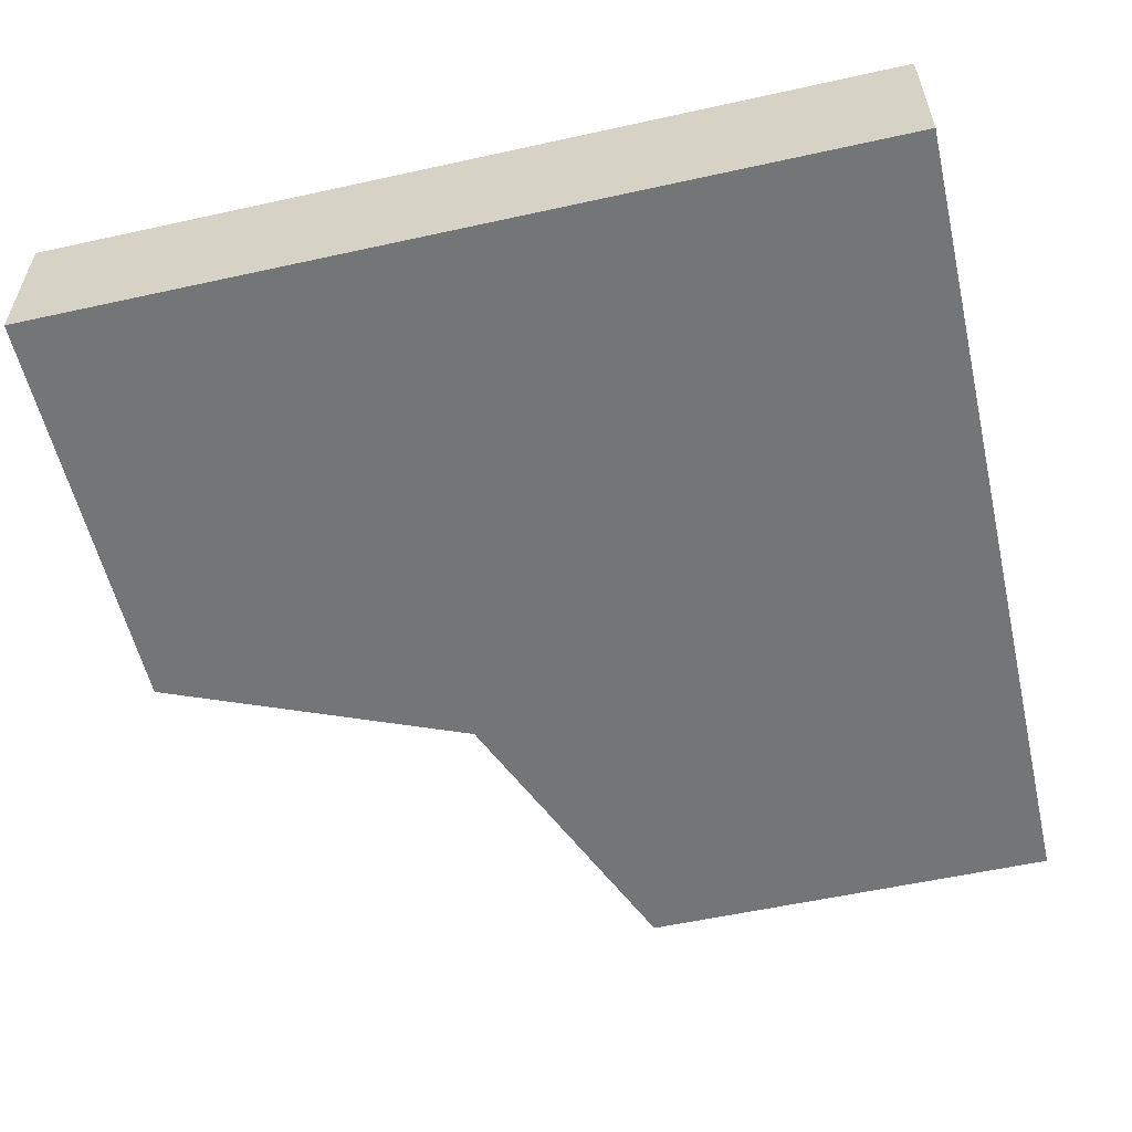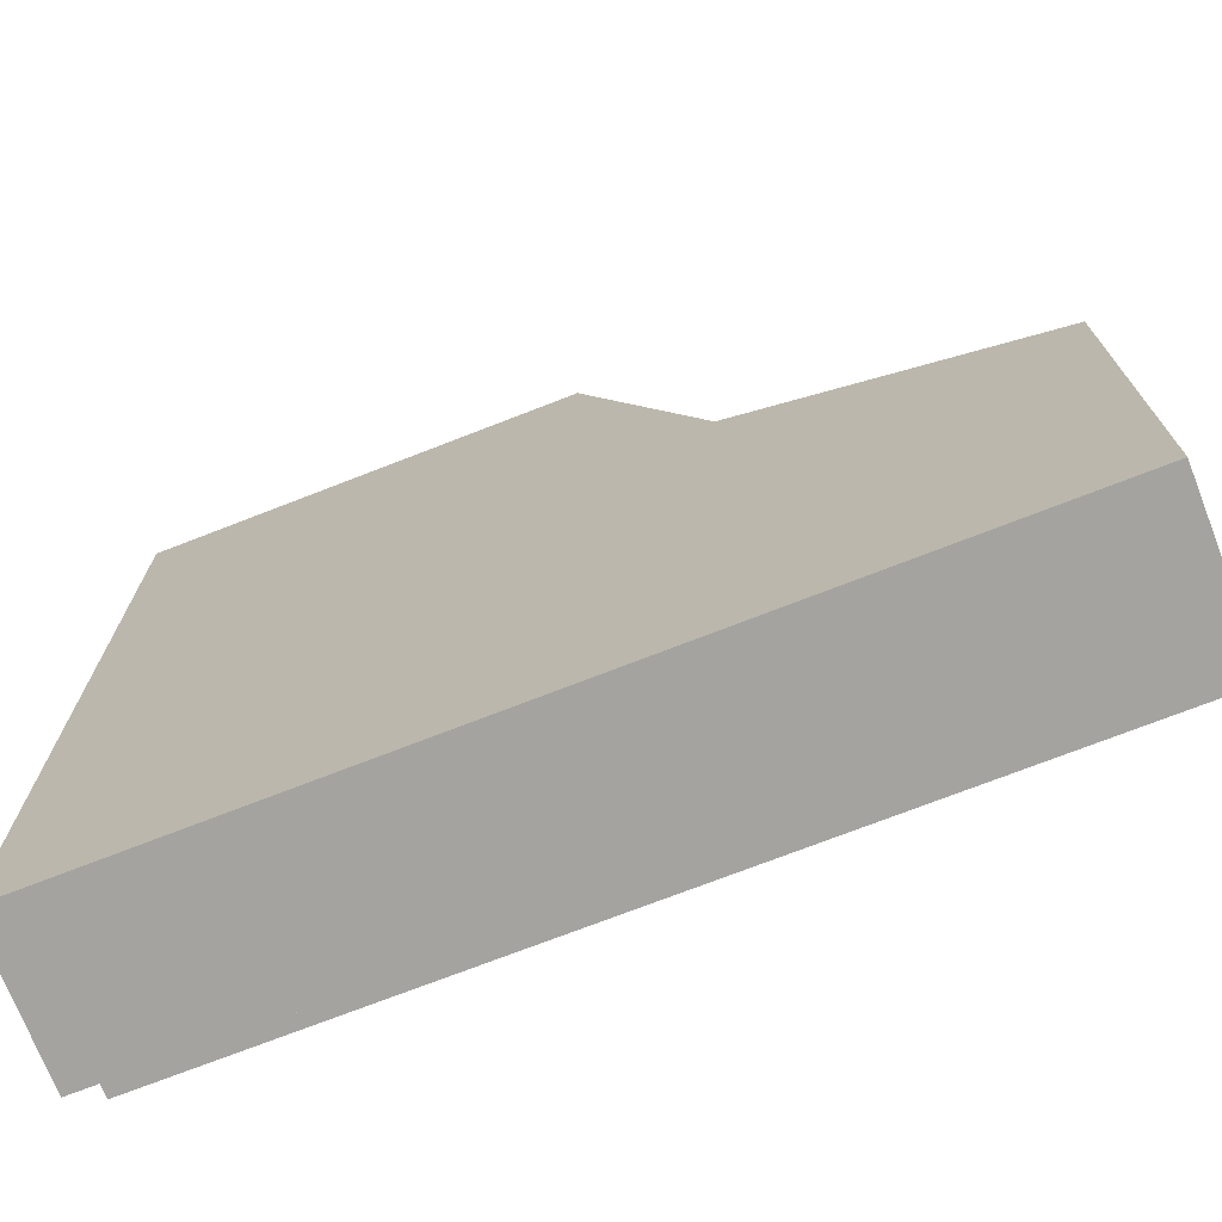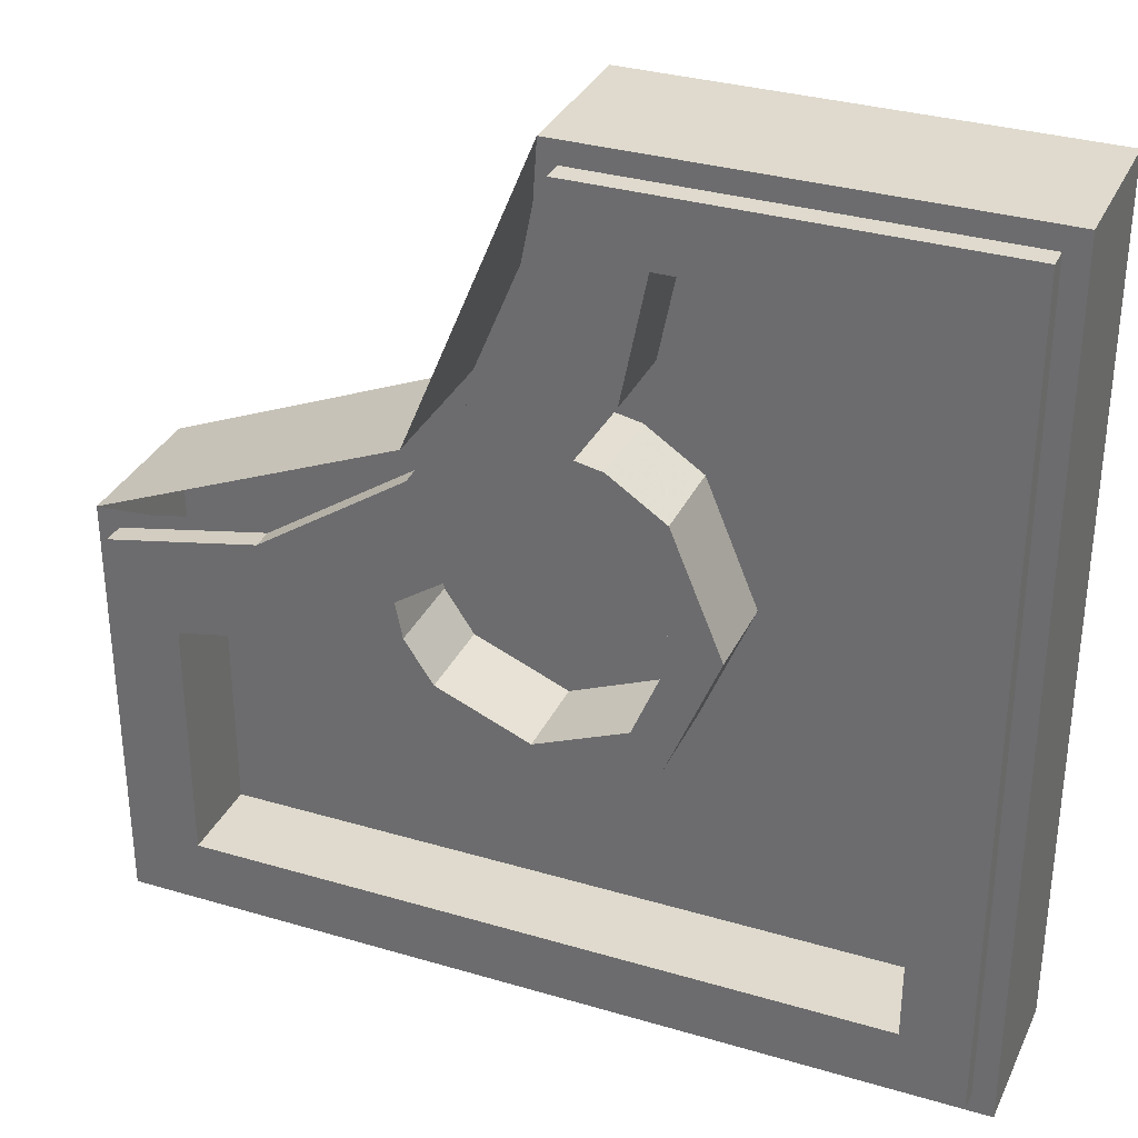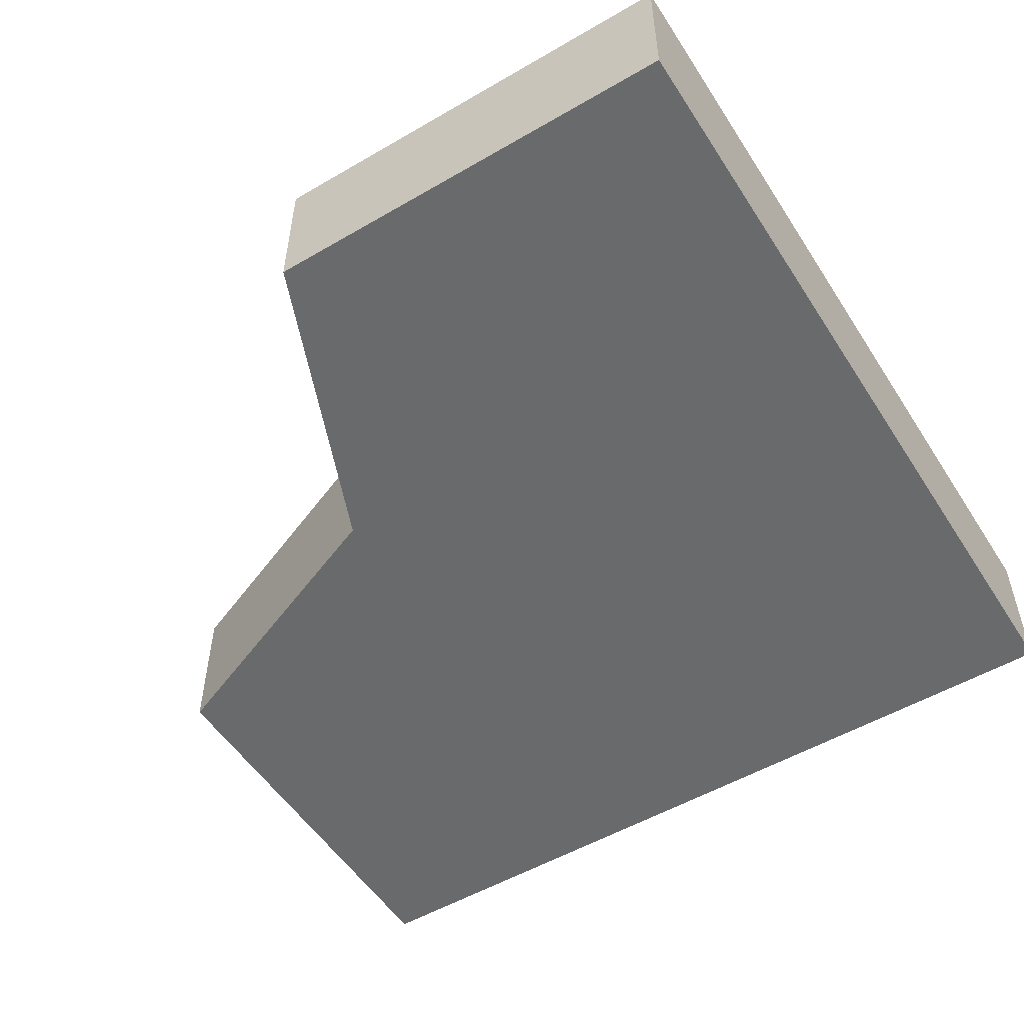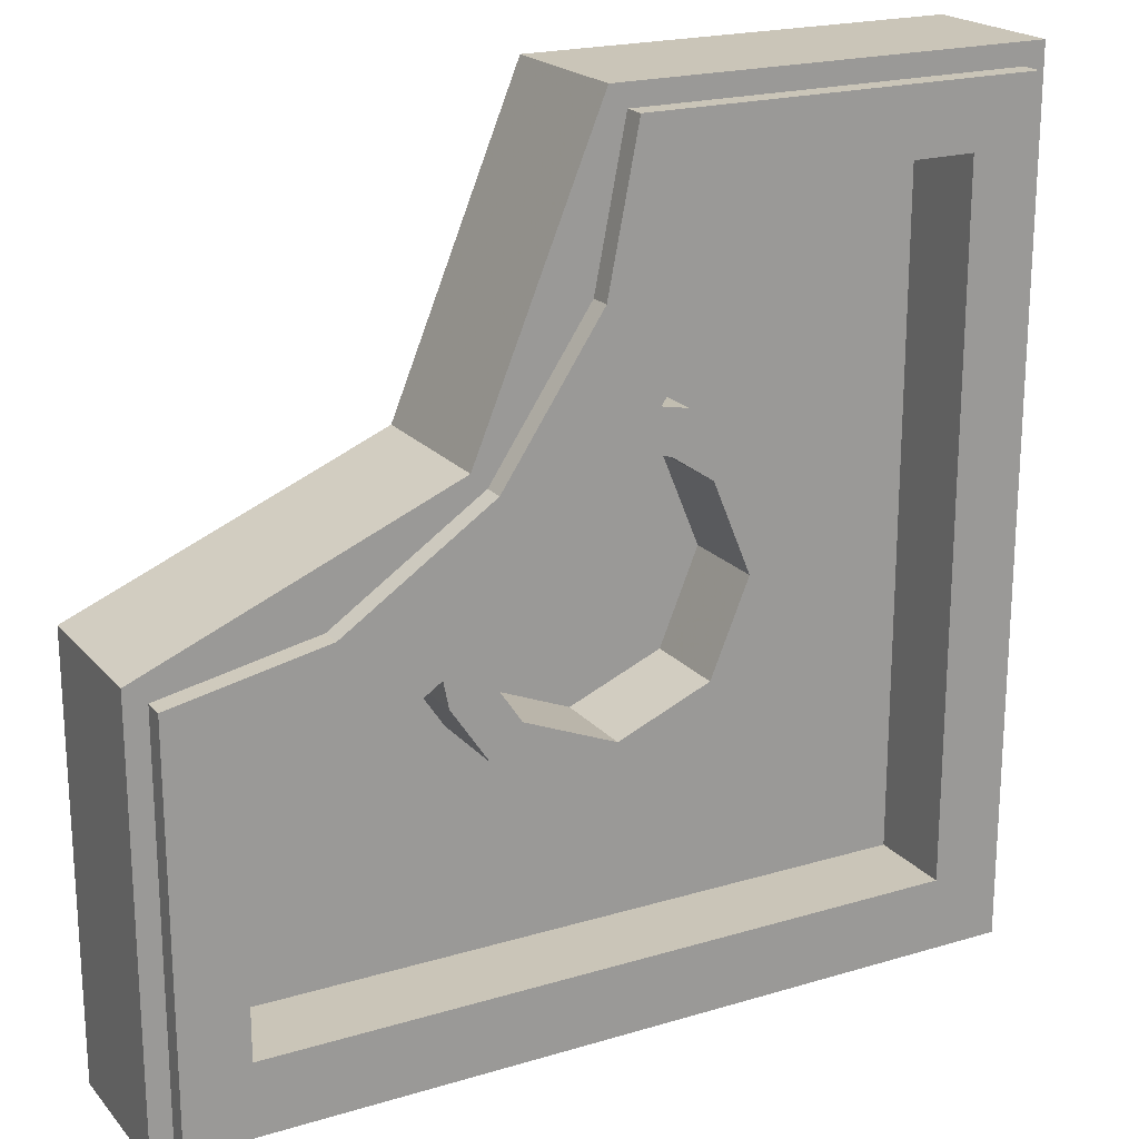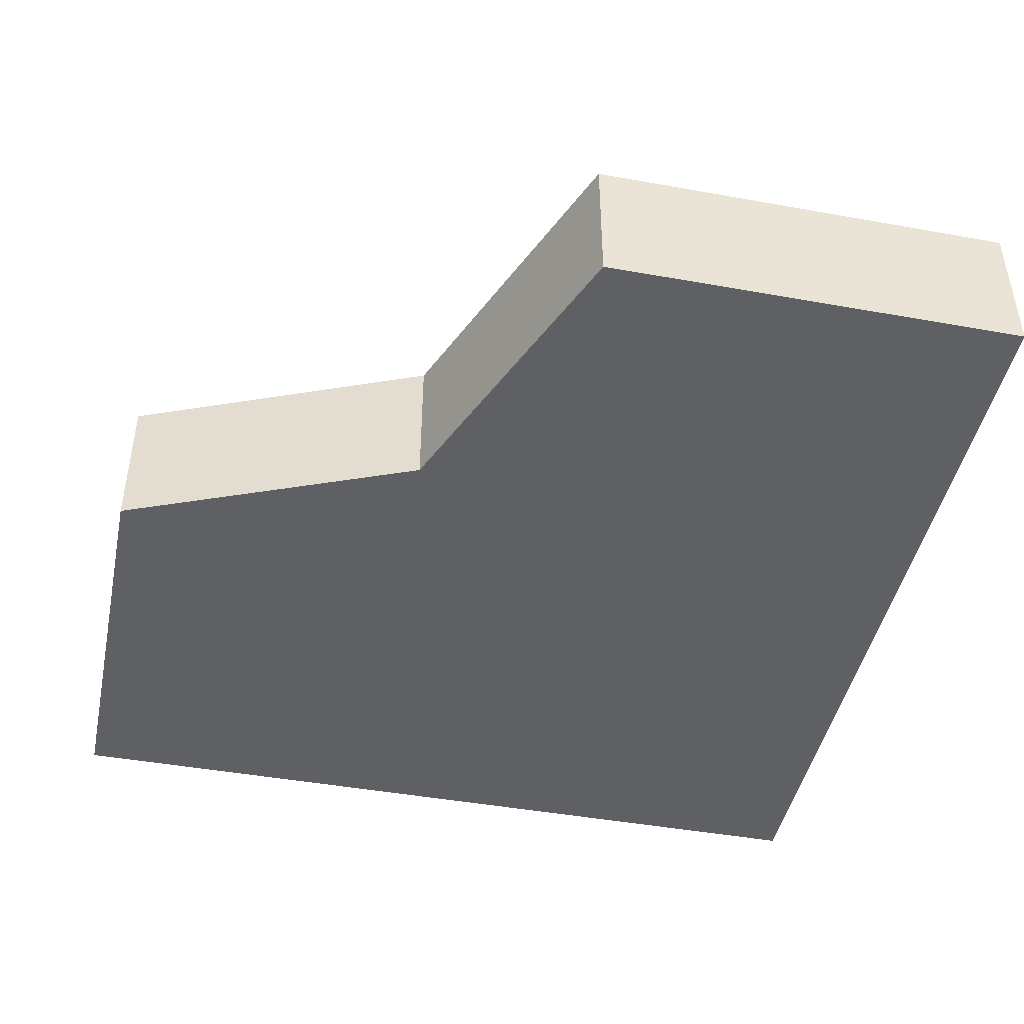
<metadata>
{"format":"obj","ext":"obj","renderer":"f3d","projection":"perspective","resolution":1024,"background":"white","views":[{"elev":-56.4,"azim":-167.0,"up":"+Y"},{"elev":-72.8,"azim":21.3,"up":"+Z"},{"elev":32.8,"azim":-157.7,"up":"+Z"},{"elev":-52.9,"azim":122.0,"up":"+Y"},{"elev":20.5,"azim":151.4,"up":"+Z"},{"elev":-44.9,"azim":78.2,"up":"+Y"}]}
</metadata>
<code>
v -1 0.35 -1
v 1 0.35 -1
v 1 0 -1
v -1 0 -1
v -1 0.35 -1
v -1 0 -1
v -1 0 1
v -1 0.35 1
v 1 0 0
v 1 0 -1
v 1 0.35 -1
v 1 0.35 0
v 0 0.35 1
v -1 0.35 1
v -1 0 1
v 0 0 1
v 0.2929 0 0.2929
v 0 0 1
v 0 0.35 1
v 0.2929 0.35 0.2929
v 1 0 0
v 0.2929 0 0.2929
v 0.2929 0.35 0.2929
v 1 0.35 0
v -0.05 0.35 1
v -0.04097 0.35 0.863
v 0.0086 0.35 0.8695
v 0 0.35 1
v -0.04097 0.35 0.863
v -0.01419 0.35 0.7283
v 0.0341 0.35 0.7412
v 0.0086 0.35 0.8695
v -0.01419 0.35 0.7283
v 0.02991 0.35 0.5982
v 0.0761 0.35 0.6173
v 0.0341 0.35 0.7412
v 0.02991 0.35 0.5982
v 0.0907 0.35 0.475
v 0.134 0.35 0.5
v 0.0761 0.35 0.6173
v 0.0907 0.35 0.475
v 0.1669 0.35 0.3608
v 0.2066 0.35 0.3912
v 0.134 0.35 0.5
v 0.1669 0.35 0.3608
v 0.2575 0.35 0.2575
v 0.2929 0.35 0.2929
v 0.2066 0.35 0.3912
v 0.2575 0.35 0.2575
v 0.3608 0.35 0.1669
v 0.3912 0.35 0.2066
v 0.2929 0.35 0.2929
v 0.3608 0.35 0.1669
v 0.475 0.35 0.0907
v 0.5 0.35 0.134
v 0.3912 0.35 0.2066
v 0.475 0.35 0.0907
v 0.5982 0.35 0.02991
v 0.6173 0.35 0.0761
v 0.5 0.35 0.134
v 0.5982 0.35 0.02991
v 0.7283 0.35 -0.01419
v 0.7412 0.35 0.0341
v 0.6173 0.35 0.0761
v 0.7283 0.35 -0.01419
v 0.863 0.35 -0.04097
v 0.8695 0.35 0.0086
v 0.7412 0.35 0.0341
v 0.863 0.35 -0.04097
v 1 0.35 -0.05
v 1 0.35 0
v 0.8695 0.35 0.0086
v 1 0.35 -1
v 0.95 0.35 -0.95
v 0.95 0.35 -0.04006
v 1 0.35 0
v -1 0.35 -1
v -0.95 0.35 -0.95
v 0.95 0.35 -0.95
v 1 0.35 -1
v -0.95 0.35 0.95
v -0.95 0.35 -0.95
v -1 0.35 -1
v -1 0.35 1
v -0.04006 0.35 0.95
v -0.95 0.35 0.95
v -1 0.35 1
v 0 0.35 1
v -0.04006 0.4 0.95
v -0.04006 0.35 0.95
v 0.02991 0.35 0.5982
v 0.02991 0.4 0.5982
v 0.02991 0.4 0.5982
v 0.02991 0.35 0.5982
v 0.2575 0.35 0.2575
v 0.2575 0.4 0.2575
v 0.2575 0.4 0.2575
v 0.2575 0.35 0.2575
v 0.5982 0.35 0.02991
v 0.5982 0.4 0.02991
v 0.5982 0.4 0.02991
v 0.5982 0.35 0.02991
v 0.95 0.35 -0.04006
v 0.95 0.4 -0.04006
v -0.95 0.4 -0.95
v 0.95 0.4 -0.95
v 0.95 0.35 -0.95
v -0.95 0.35 -0.95
v -0.95 0.4 -0.95
v -0.95 0.35 -0.95
v -0.95 0.35 0.95
v -0.95 0.4 0.95
v 0.95 0.35 -0.04006
v 0.95 0.35 -0.95
v 0.95 0.4 -0.95
v 0.95 0.4 -0.04006
v -0.04006 0.4 0.95
v -0.95 0.4 0.95
v -0.95 0.35 0.95
v -0.04006 0.35 0.95
v -0.04006 0.4 0.95
v -0.2352 0.4 0.8
v -0.8 0.4 0.8
v -0.95 0.4 0.95
v -0.95 0.4 0.95
v -0.8 0.4 0.8
v -0.8 0.4 -0.8
v -0.95 0.4 -0.95
v -0.95 0.4 -0.95
v -0.8 0.4 -0.8
v 0.8 0.4 -0.8
v 0.95 0.4 -0.95
v 0.95 0.4 -0.04006
v 0.95 0.4 -0.95
v 0.8 0.4 -0.8
v 0.8 0.4 -0.2352
v 0.5982 0.4 0.02991
v 0.95 0.4 -0.04006
v 0.8 0.4 -0.2352
v 0.5121 0.4 -0.178
v 0.5982 0.4 0.02991
v 0.5121 0.4 -0.178
v 0.3819 0.4 -0.09099
v 0.5982 0.4 0.02991
v 0.3819 0.4 -0.09099
v 0.2936 0.4 -0.032
v 0.2936 0.4 -0.032
v 0.09845 0.4 0.09845
v 0.2575 0.4 0.2575
v 0.5982 0.4 0.02991
v 0.2575 0.4 0.2575
v 0.09845 0.4 0.09845
v -0.032 0.4 0.2936
v 0.02991 0.4 0.5982
v -0.032 0.4 0.2936
v -0.09099 0.4 0.3819
v 0.02991 0.4 0.5982
v 0.02991 0.4 0.5982
v -0.09099 0.4 0.3819
v -0.178 0.4 0.5121
v -0.04006 0.4 0.95
v 0.02991 0.4 0.5982
v -0.178 0.4 0.5121
v -0.2352 0.4 0.8
v -0.2352 0.2 0.8
v -0.8 0.2 0.8
v -0.8 0.4 0.8
v -0.2352 0.4 0.8
v 0.8 0.4 -0.2352
v 0.8 0.4 -0.8
v 0.8 0.2 -0.8
v 0.8 0.2 -0.2352
v -0.8 0.2 -0.8
v 0.8 0.2 -0.8
v 0.8 0.4 -0.8
v -0.8 0.4 -0.8
v -0.8 0.2 -0.8
v -0.8 0.4 -0.8
v -0.8 0.4 0.8
v -0.8 0.2 0.8
v -0.2352 0.2 0.8
v -0.2352 0.4 0.8
v -0.178 0.4 0.5121
v -0.178 0.2 0.5121
v 0.5121 0.2 -0.178
v 0.5121 0.4 -0.178
v 0.8 0.4 -0.2352
v 0.8 0.2 -0.2352
v -0.09099 0.4 0.3819
v -0.09099 0.2 0.3819
v -0.178 0.2 0.5121
v -0.178 0.4 0.5121
v 0.09845 0.4 0.09845
v 0.09845 0.2 0.09845
v -0.032 0.2 0.2936
v -0.032 0.4 0.2936
v 0.2936 0.4 -0.032
v 0.2936 0.2 -0.032
v 0.09845 0.2 0.09845
v 0.09845 0.4 0.09845
v 0.5121 0.4 -0.178
v 0.5121 0.2 -0.178
v 0.3819 0.2 -0.09099
v 0.3819 0.4 -0.09099
v 0 0.4 -0.4
v 0.2828 0.4 -0.2828
v 0.2828 0.2 -0.2828
v 0 0.2 -0.4
v -0.2828 0.4 -0.2828
v 0 0.4 -0.4
v 0 0.2 -0.4
v -0.2828 0.2 -0.2828
v -0.4 0.4 0
v -0.2828 0.4 -0.2828
v -0.2828 0.2 -0.2828
v -0.4 0.2 0
v -0.2828 0.4 0.2828
v -0.4 0.4 0
v -0.4 0.2 0
v -0.2828 0.2 0.2828
v 0 0.4 -0.3
v 0.2121 0.4 -0.2121
v 0.2121 0.2 -0.2121
v 0 0.2 -0.3
v -0.2121 0.4 -0.2121
v 0 0.4 -0.3
v 0 0.2 -0.3
v -0.2121 0.2 -0.2121
v -0.3 0.4 0
v -0.2121 0.4 -0.2121
v -0.2121 0.2 -0.2121
v -0.3 0.2 0
v -0.2121 0.4 0.2121
v -0.3 0.4 0
v -0.3 0.2 0
v -0.2121 0.2 0.2121
v 0.2828 0.4 -0.2828
v 0 0.4 -0.4
v 0 0.4 -0.3
v 0.2121 0.4 -0.2121
v 0 0.4 -0.4
v -0.2828 0.4 -0.2828
v -0.2121 0.4 -0.2121
v 0 0.4 -0.3
v -0.2828 0.4 -0.2828
v -0.4 0.4 0
v -0.3 0.4 0
v -0.2121 0.4 -0.2121
v -0.4 0.4 0
v -0.2828 0.4 0.2828
v -0.2121 0.4 0.2121
v -0.3 0.4 0
v 0.2828 0.2 -0.2828
v 0.2828 0.4 -0.2828
v 0.3696 0.4 -0.1531
v 0.3696 0.2 -0.1531
v 0.3819 0.2 -0.09099
v 0.3696 0.2 -0.1531
v 0.3696 0.4 -0.1531
v 0.3819 0.4 -0.09099
v -0.2828 0.4 0.2828
v -0.2828 0.2 0.2828
v -0.1531 0.2 0.3696
v -0.1531 0.4 0.3696
v -0.09099 0.4 0.3819
v -0.1531 0.4 0.3696
v -0.1531 0.2 0.3696
v -0.09099 0.2 0.3819
v 0.2121 0.4 -0.2121
v 0.2121 0.2 -0.2121
v 0.2772 0.2 -0.1148
v 0.2772 0.4 -0.1148
v 0.2936 0.4 -0.032
v 0.2772 0.4 -0.1148
v 0.2772 0.2 -0.1148
v 0.2936 0.2 -0.032
v -0.2121 0.2 0.2121
v -0.2121 0.4 0.2121
v -0.1148 0.4 0.2772
v -0.1148 0.2 0.2772
v -0.032 0.2 0.2936
v -0.1148 0.2 0.2772
v -0.1148 0.4 0.2772
v -0.032 0.4 0.2936
v -0.2121 0.4 0.2121
v -0.2828 0.4 0.2828
v -0.1531 0.4 0.3696
v -0.1148 0.4 0.2772
v -0.1148 0.4 0.2772
v -0.1531 0.4 0.3696
v -0.09099 0.4 0.3819
v -0.032 0.4 0.2936
v 0.3696 0.4 -0.1531
v 0.2828 0.4 -0.2828
v 0.2121 0.4 -0.2121
v 0.2772 0.4 -0.1148
v 0.3819 0.4 -0.09099
v 0.3696 0.4 -0.1531
v 0.2772 0.4 -0.1148
v 0.2936 0.4 -0.032
v 0.09845 0.2 0.09845
v 0.8 0.2 -0.8
v -0.8 0.2 -0.8
v -0.8 0.2 0.8
v -0.8 0.2 0.8
v -0.2352 0.2 0.8
v -0.178 0.2 0.5121
v -0.178 0.2 0.5121
v 0.09845 0.2 0.09845
v -0.8 0.2 0.8
v 0.8 0.2 -0.8
v 0.09845 0.2 0.09845
v 0.5121 0.2 -0.178
v 0.5121 0.2 -0.178
v 0.8 0.2 -0.2352
v 0.8 0.2 -0.8
v 1 0 -1
v 1 0 0
v 0 0 0
v -1 0 -1
v 0 0 0
v 0 0 1
v -1 0 1
v -1 0 -1
v 0 0 0
v 0.2929 0 0.2929
v 0 0 1
v 0 0 0
v 1 0 0
v 0.2929 0 0.2929
g mesh7910322
f 1 2 3
f 3 4 1
f 5 6 7
f 7 8 5
g mesh7910324
f 9 10 11
f 11 12 9
g mesh7910326
f 13 14 15
f 15 16 13
g mesh7910330
f 17 19 18
f 19 17 20
f 21 23 22
f 23 21 24
g mesh7910334
f 25 27 26
f 27 25 28
f 29 31 30
f 31 29 32
f 33 35 34
f 35 33 36
f 37 39 38
f 39 37 40
f 41 43 42
f 43 41 44
f 45 47 46
f 47 45 48
f 49 51 50
f 51 49 52
f 53 55 54
f 55 53 56
f 57 59 58
f 59 57 60
f 61 63 62
f 63 61 64
f 65 67 66
f 67 65 68
f 69 71 70
f 71 69 72
g mesh7910336
f 73 74 75
f 75 76 73
f 77 78 79
f 79 80 77
f 81 82 83
f 83 84 81
f 85 86 87
f 87 88 85
g mesh7910338
f 89 90 91
f 91 92 89
g mesh7910340
f 93 94 95
f 95 96 93
g mesh7910342
f 97 98 99
f 99 100 97
g mesh7910344
f 101 102 103
f 103 104 101
g mesh7910347
f 105 106 107
f 107 108 105
f 109 110 111
f 111 112 109
g mesh7910349
f 113 114 115
f 115 116 113
g mesh7910351
f 117 118 119
f 119 120 117
g mesh7910353
f 121 122 123
f 123 124 121
f 125 126 127
f 127 128 125
f 129 130 131
f 131 132 129
f 133 134 135
f 135 136 133
f 137 138 139
f 139 140 137
f 141 142 143
f 144 145 146
f 147 148 149
f 149 150 147
f 151 152 153
f 153 154 151
f 155 156 157
f 158 159 160
f 161 162 163
f 163 164 161
g mesh7910355
f 165 166 167
f 167 168 165
g mesh7910357
f 169 170 171
f 171 172 169
g mesh7910360
f 173 174 175
f 175 176 173
f 177 178 179
f 179 180 177
g mesh7910362
f 181 182 183
f 183 184 181
g mesh7910364
f 185 186 187
f 187 188 185
g mesh7910366
f 189 190 191
f 191 192 189
g mesh7910368
f 193 194 195
f 195 196 193
g mesh7910370
f 197 198 199
f 199 200 197
g mesh7910372
f 201 202 203
f 203 204 201
g mesh7910378
f 205 206 207
f 207 208 205
f 209 210 211
f 211 212 209
f 213 214 215
f 215 216 213
f 217 218 219
f 219 220 217
g mesh7910384
f 221 223 222
f 223 221 224
f 225 227 226
f 227 225 228
f 229 231 230
f 231 229 232
f 233 235 234
f 235 233 236
g mesh7910388
f 237 238 239
f 239 240 237
f 241 242 243
f 243 244 241
f 245 246 247
f 247 248 245
f 249 250 251
f 251 252 249
g mesh7910391
f 253 254 255
f 255 256 253
g mesh7910393
f 257 258 259
f 259 260 257
g mesh7910395
f 261 262 263
f 263 264 261
g mesh7910397
f 265 266 267
f 267 268 265
g mesh7910400
f 269 270 271
f 271 272 269
g mesh7910402
f 273 274 275
f 275 276 273
g mesh7910404
f 277 278 279
f 279 280 277
g mesh7910406
f 281 282 283
f 283 284 281
g mesh7910408
f 285 286 287
f 287 288 285
f 289 290 291
f 291 292 289
f 293 294 295
f 295 296 293
f 297 298 299
f 299 300 297
g mesh7910409
f 301 302 303
f 303 304 301
f 305 306 307
f 308 309 310
f 311 312 313
f 314 315 316
f 317 318 319
f 319 320 317
f 321 322 323
f 323 324 321
g mesh7910411
f 325 326 327
f 328 329 330

</code>
